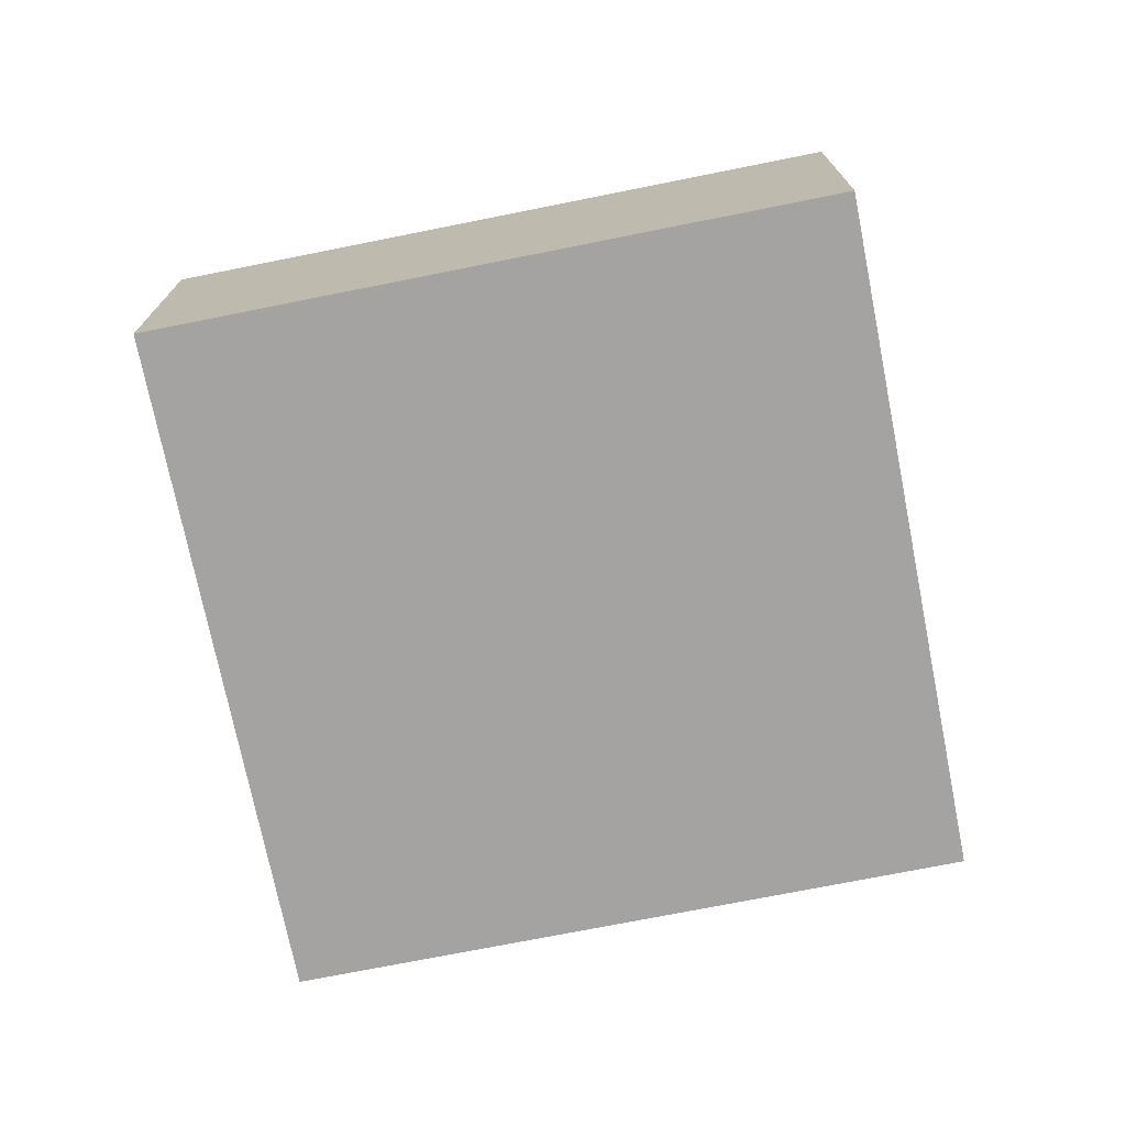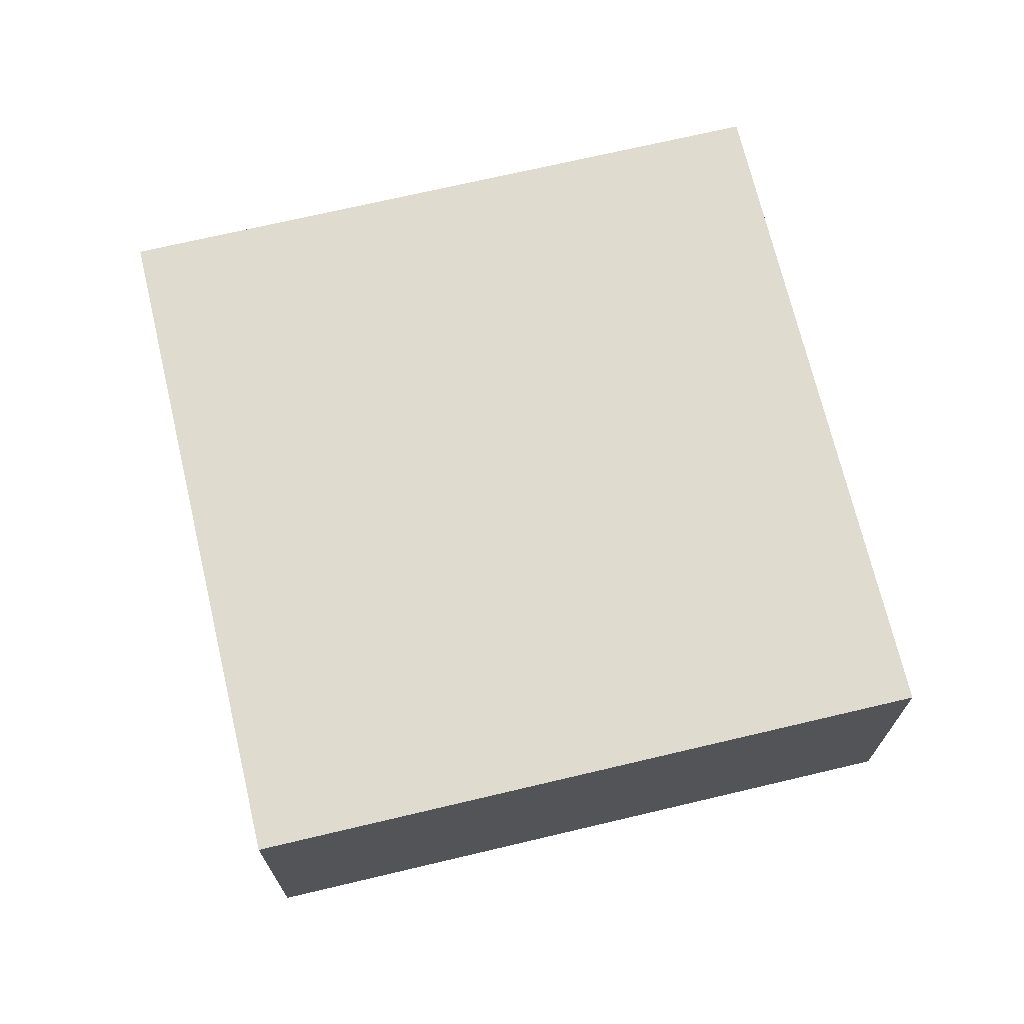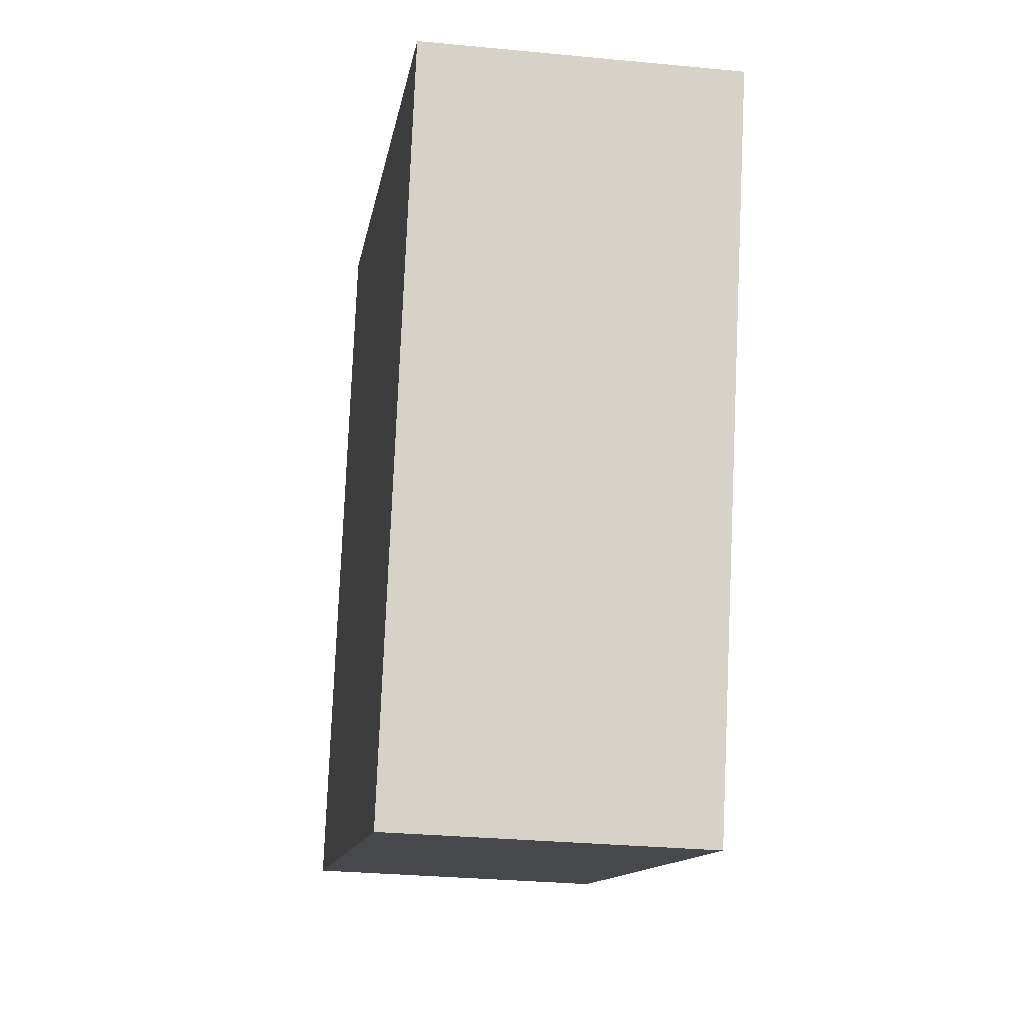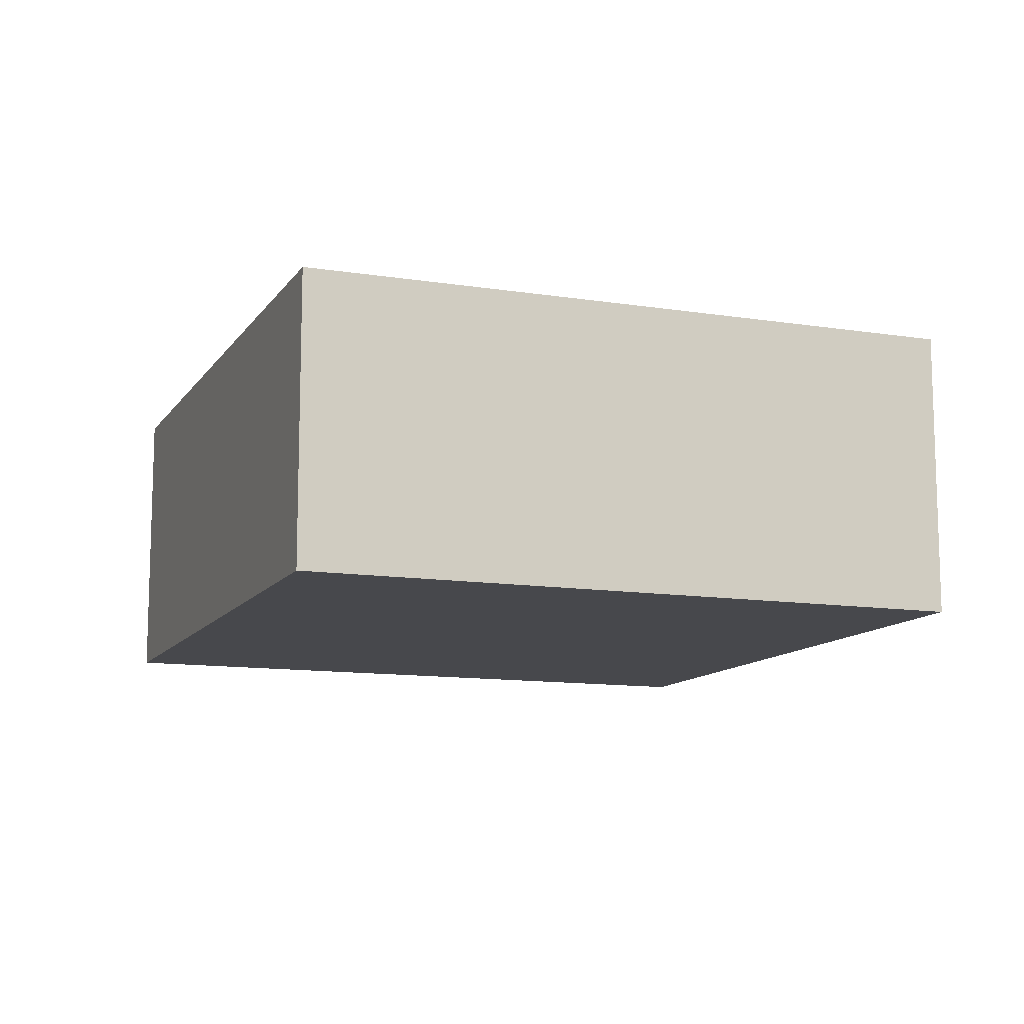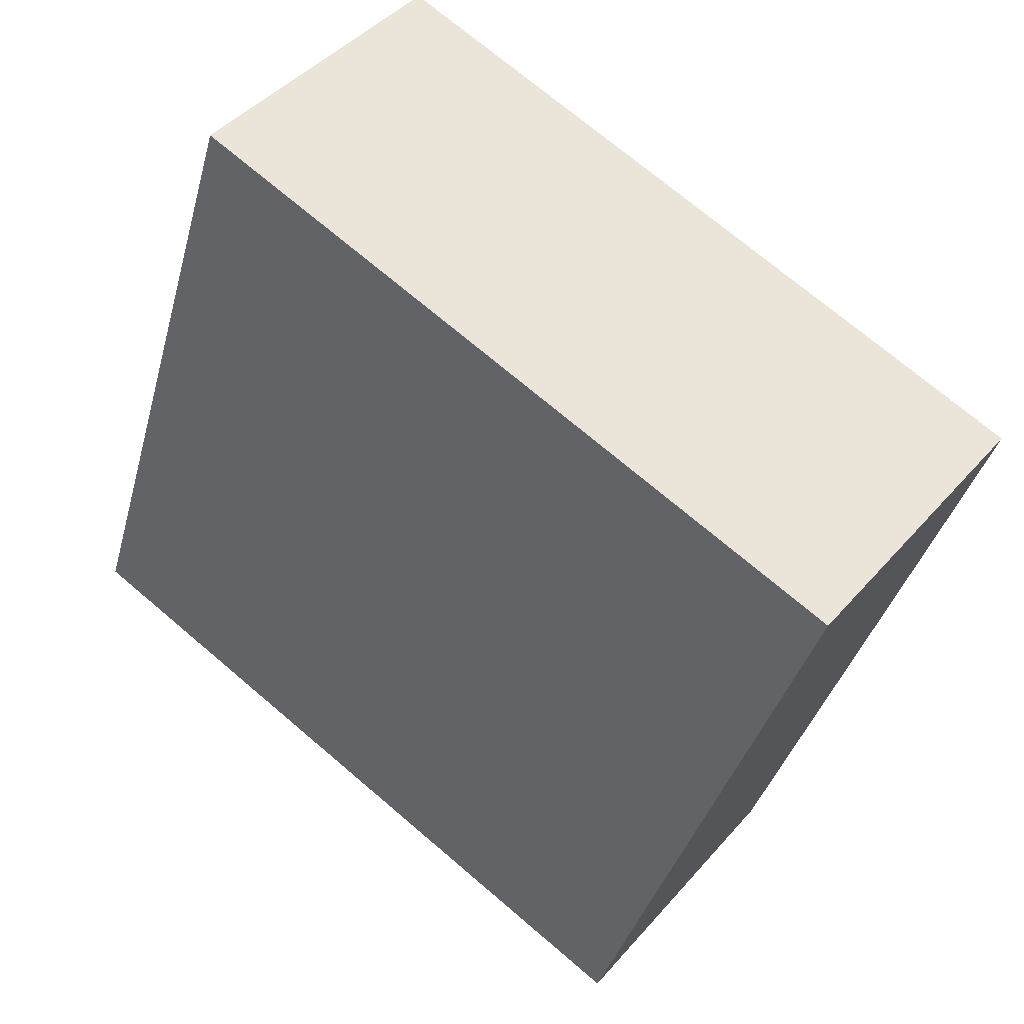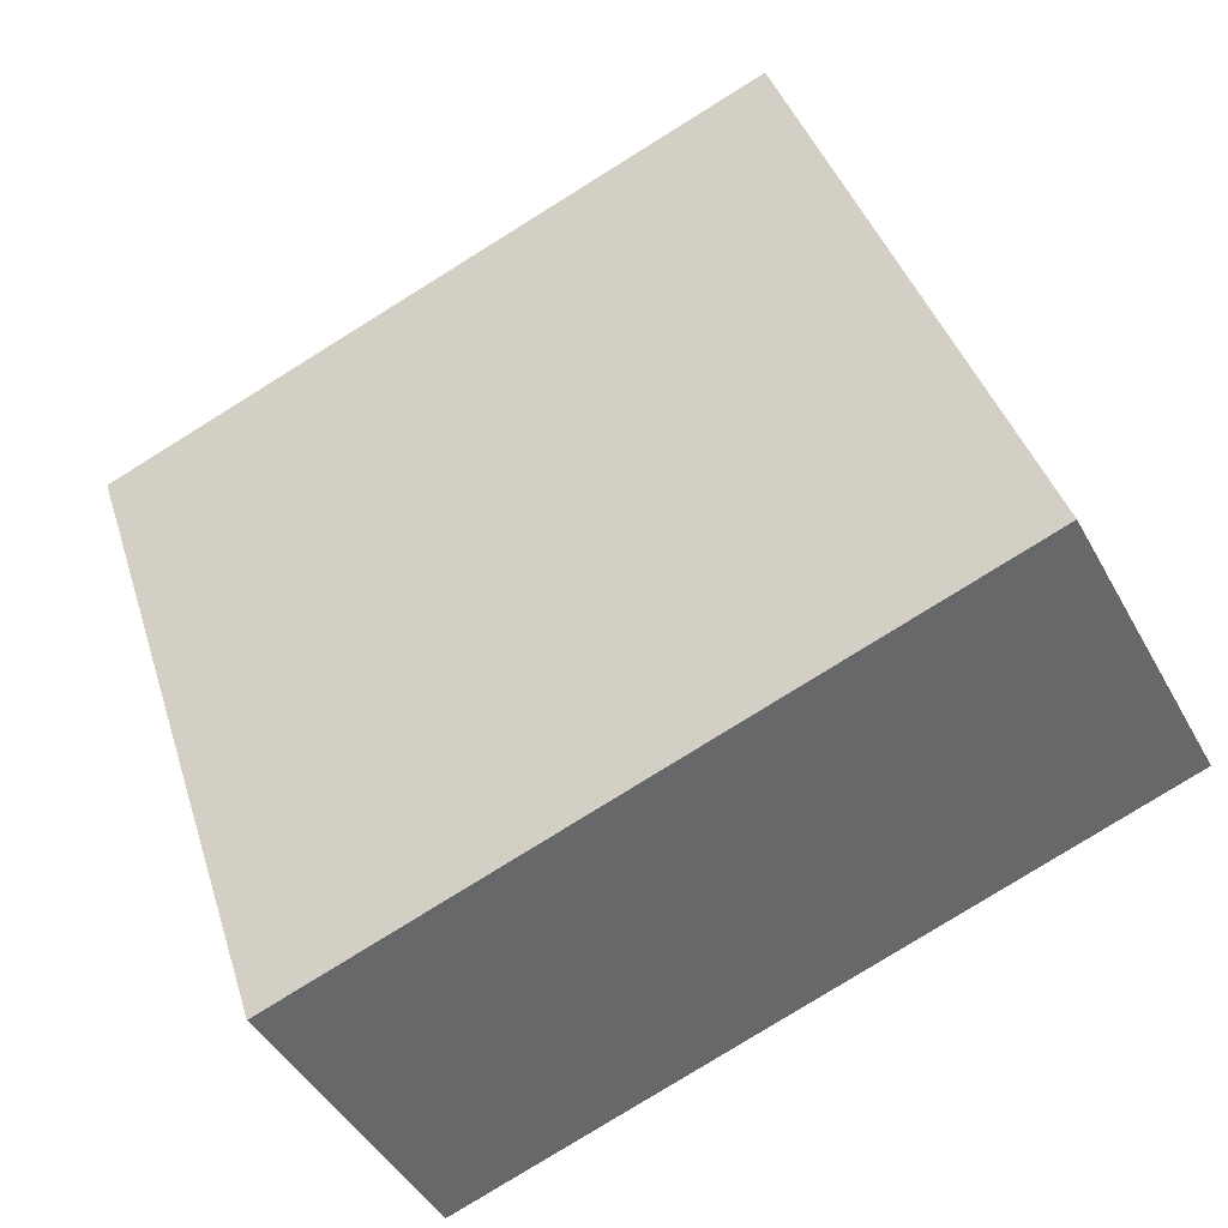
<metadata>
{"format":"obj","ext":"obj","renderer":"f3d","projection":"perspective","resolution":1024,"background":"white","views":[{"elev":-73.1,"azim":83.3,"up":"+Z"},{"elev":70.4,"azim":-121.3,"up":"+Z"},{"elev":-29.1,"azim":81.8,"up":"+Y"},{"elev":-11.6,"azim":-38.9,"up":"+Z"},{"elev":42.6,"azim":37.0,"up":"+Y"},{"elev":-43.8,"azim":-153.3,"up":"+Y"}]}
</metadata>
<code>
v -25.2 -12.85 17
v -12.85 25.2 17
v -25.2 -12.85 9.537e-07
v -25.2 -12.85 9.537e-07
v -12.85 25.2 17
v -12.85 25.2 9.537e-07
v 12.85 -25.2 17
v -25.2 -12.85 17
v 12.85 -25.2 9.537e-07
v 12.85 -25.2 9.537e-07
v -25.2 -12.85 17
v -25.2 -12.85 9.537e-07
v 25.2 12.85 17
v 12.85 -25.2 17
v 25.2 12.85 9.537e-07
v 25.2 12.85 9.537e-07
v 12.85 -25.2 17
v 12.85 -25.2 9.537e-07
v -12.85 25.2 17
v 25.2 12.85 17
v -12.85 25.2 9.537e-07
v -12.85 25.2 9.537e-07
v 25.2 12.85 17
v 25.2 12.85 9.537e-07
v 12.85 -25.2 17
v 25.2 12.85 17
v -25.2 -12.85 17
v -25.2 -12.85 17
v 25.2 12.85 17
v -12.85 25.2 17
v 25.2 12.85 9.537e-07
v 12.85 -25.2 9.537e-07
v -12.85 25.2 9.537e-07
v -12.85 25.2 9.537e-07
v 12.85 -25.2 9.537e-07
v -25.2 -12.85 9.537e-07
f 1 2 3
f 4 5 6
f 7 8 9
f 10 11 12
f 13 14 15
f 16 17 18
f 19 20 21
f 22 23 24
f 25 26 27
f 28 29 30
f 31 32 33
f 34 35 36

</code>
